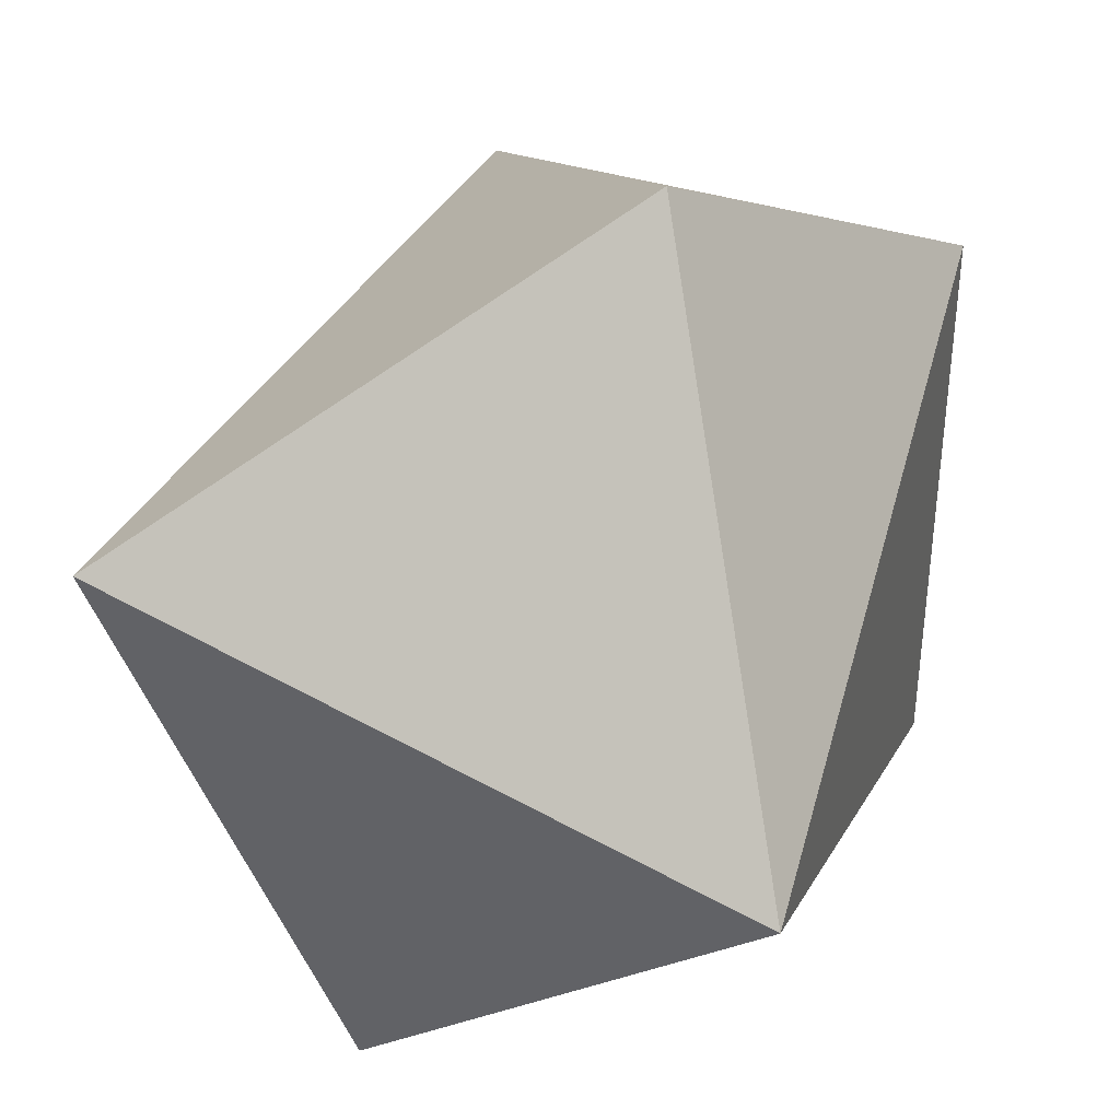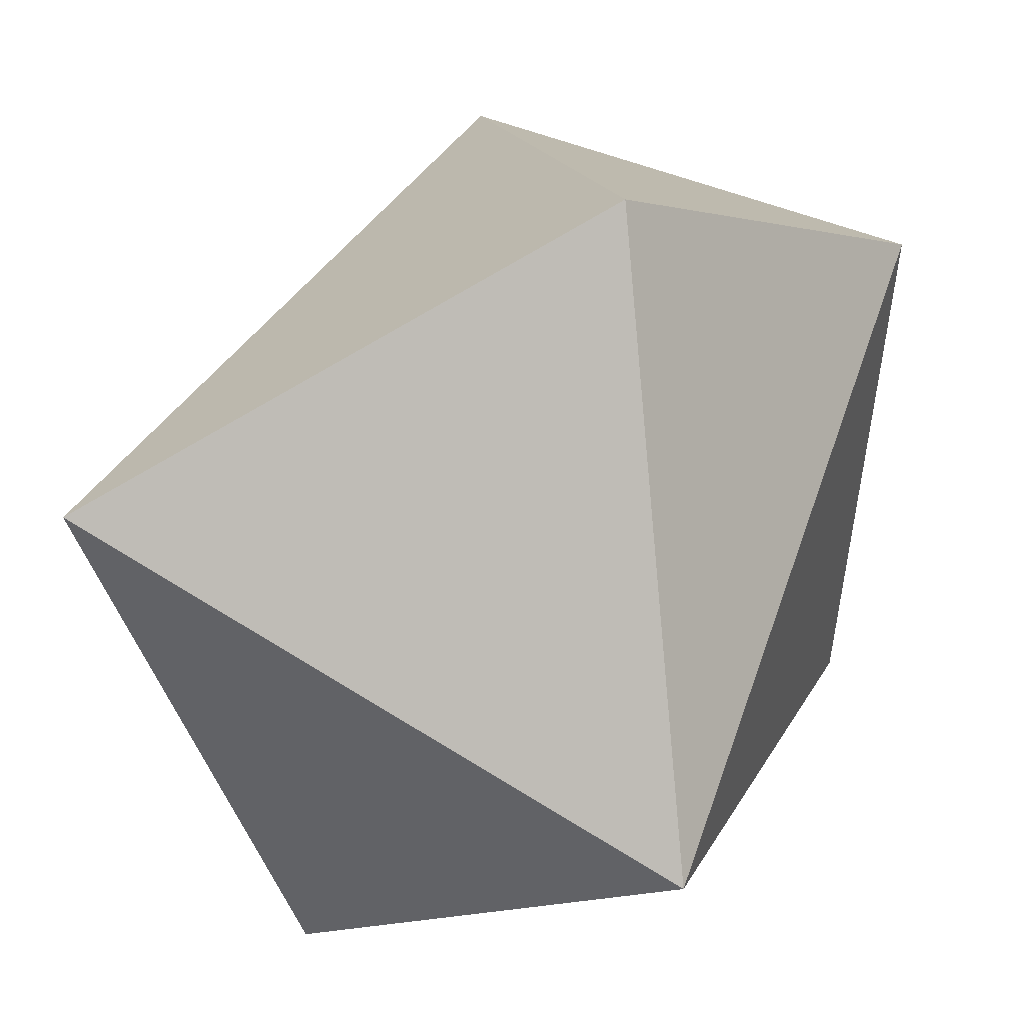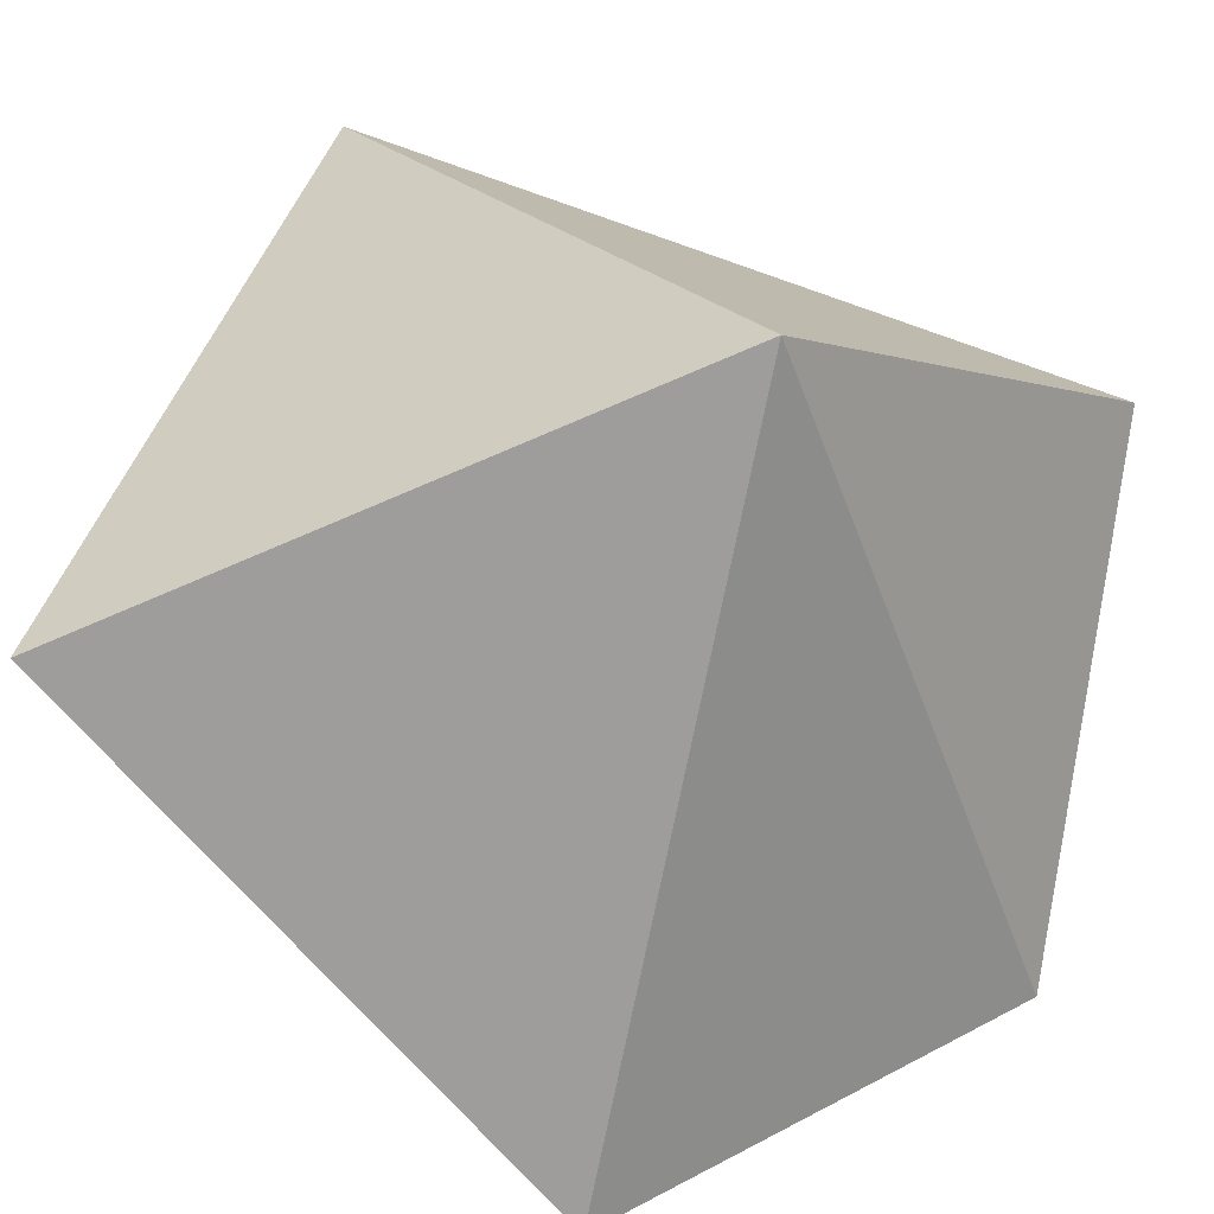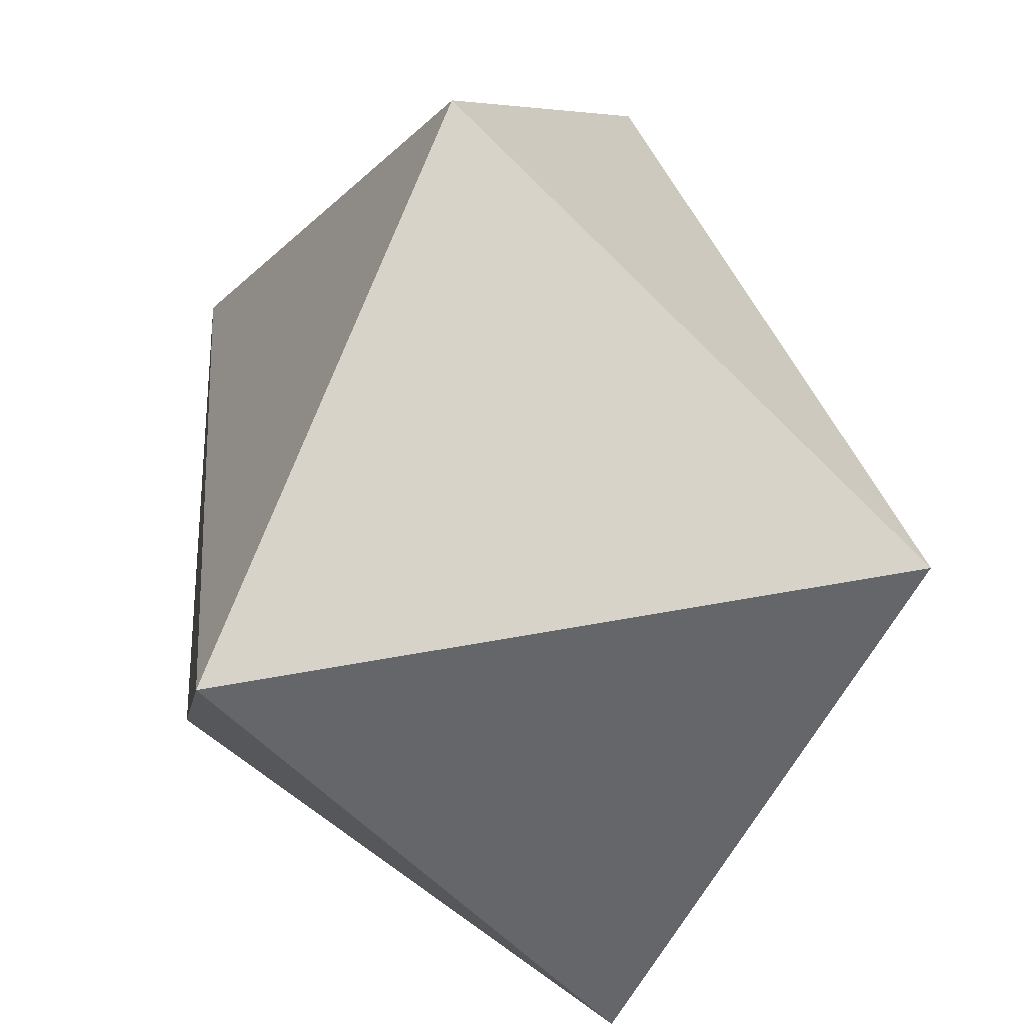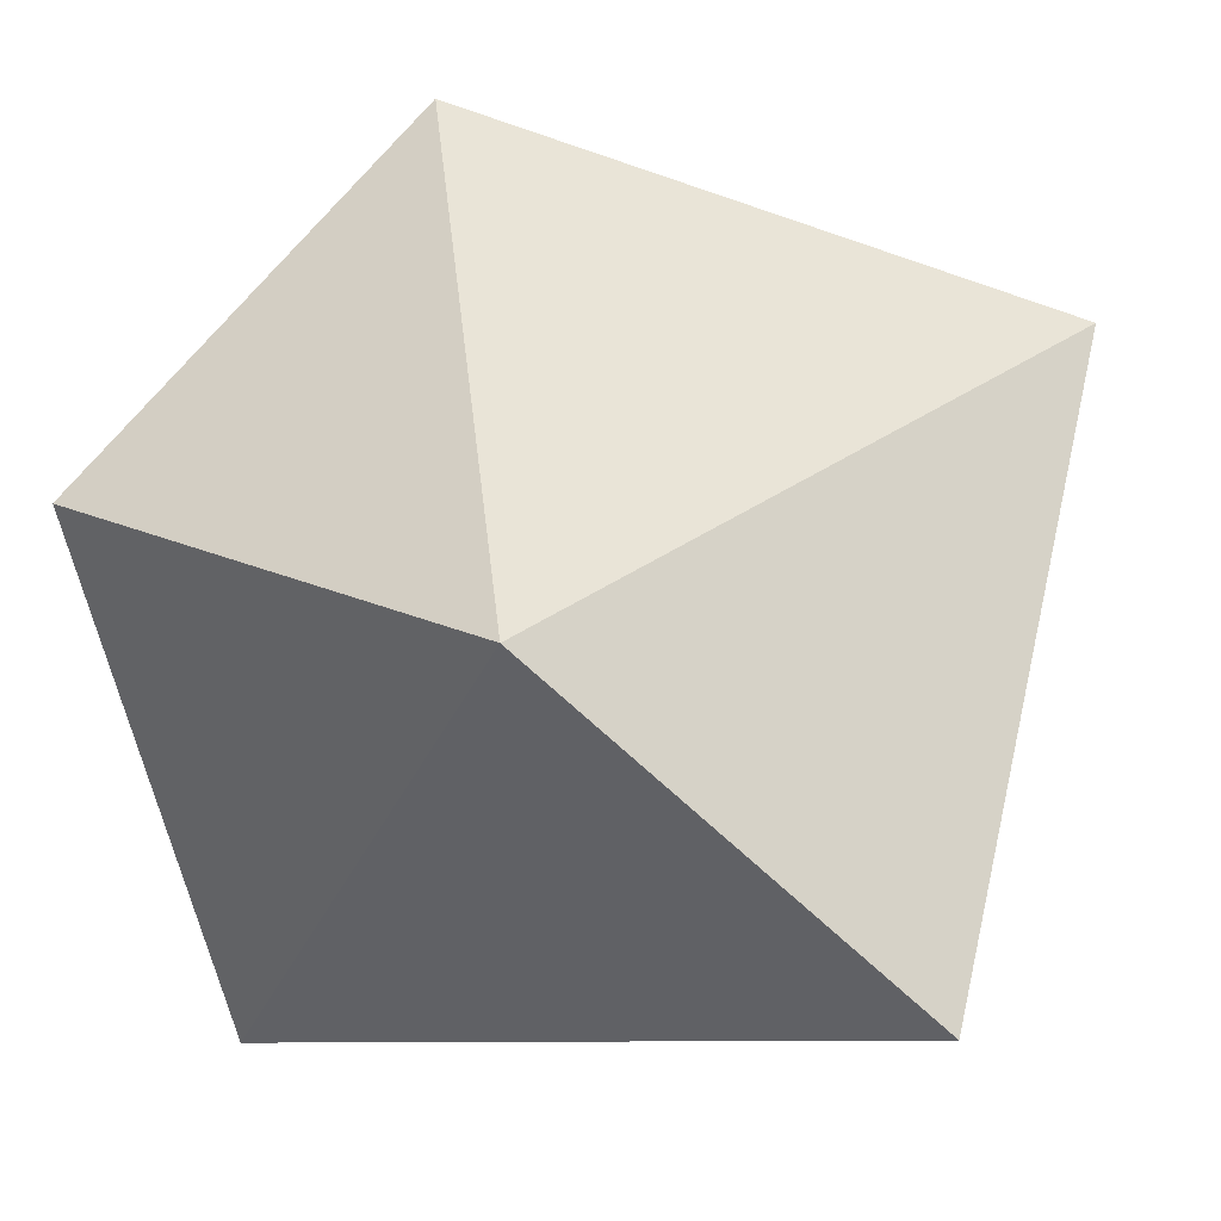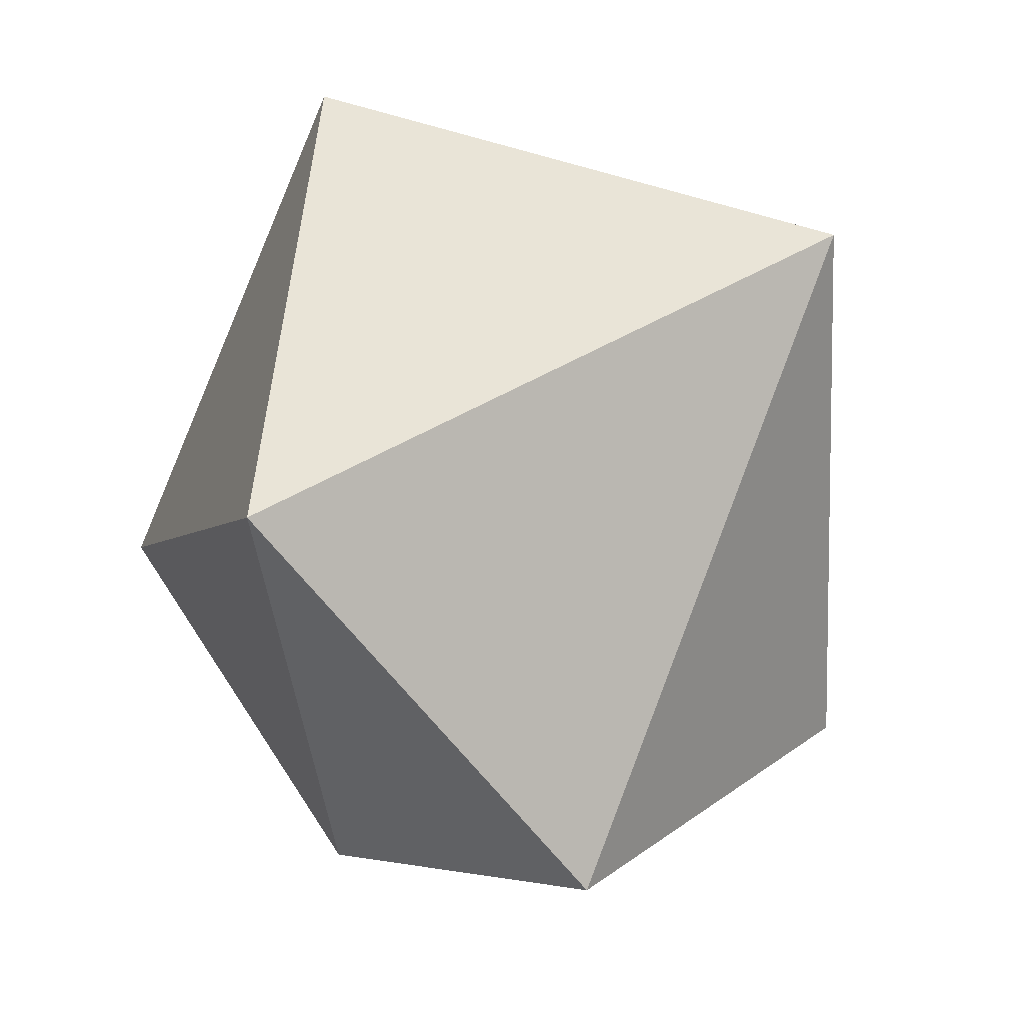
<metadata>
{"format":"obj","ext":"obj","renderer":"f3d","projection":"perspective","resolution":1024,"background":"white","views":[{"elev":74.5,"azim":-144.3,"up":"+Z"},{"elev":78.4,"azim":-140.6,"up":"+Z"},{"elev":-67.6,"azim":-86.0,"up":"+Z"},{"elev":61.3,"azim":178.7,"up":"+Z"},{"elev":-13.8,"azim":52.9,"up":"+Z"},{"elev":-19.0,"azim":-103.6,"up":"+Y"}]}
</metadata>
<code>
o Sphere
v -0.04733 0.2427 -0.1142
v 0.2002 0.01972 -0.1937
v 0.1771 -0.1892 -0.05639
v 0.1547 0.16 0.1487
v 0.02859 -0.1225 0.2299
v -0.1974 0.1085 0.1595
v -0.072 -0.251 0.04352
v -0.1833 -0.08415 -0.1685
f 4 5 3
f 5 6 7
f 7 8 3
f 8 1 2
f 8 2 3
f 1 4 2
f 2 4 3
f 7 3 5
f 5 4 6
f 4 1 6
f 6 8 7
f 8 6 1

</code>
